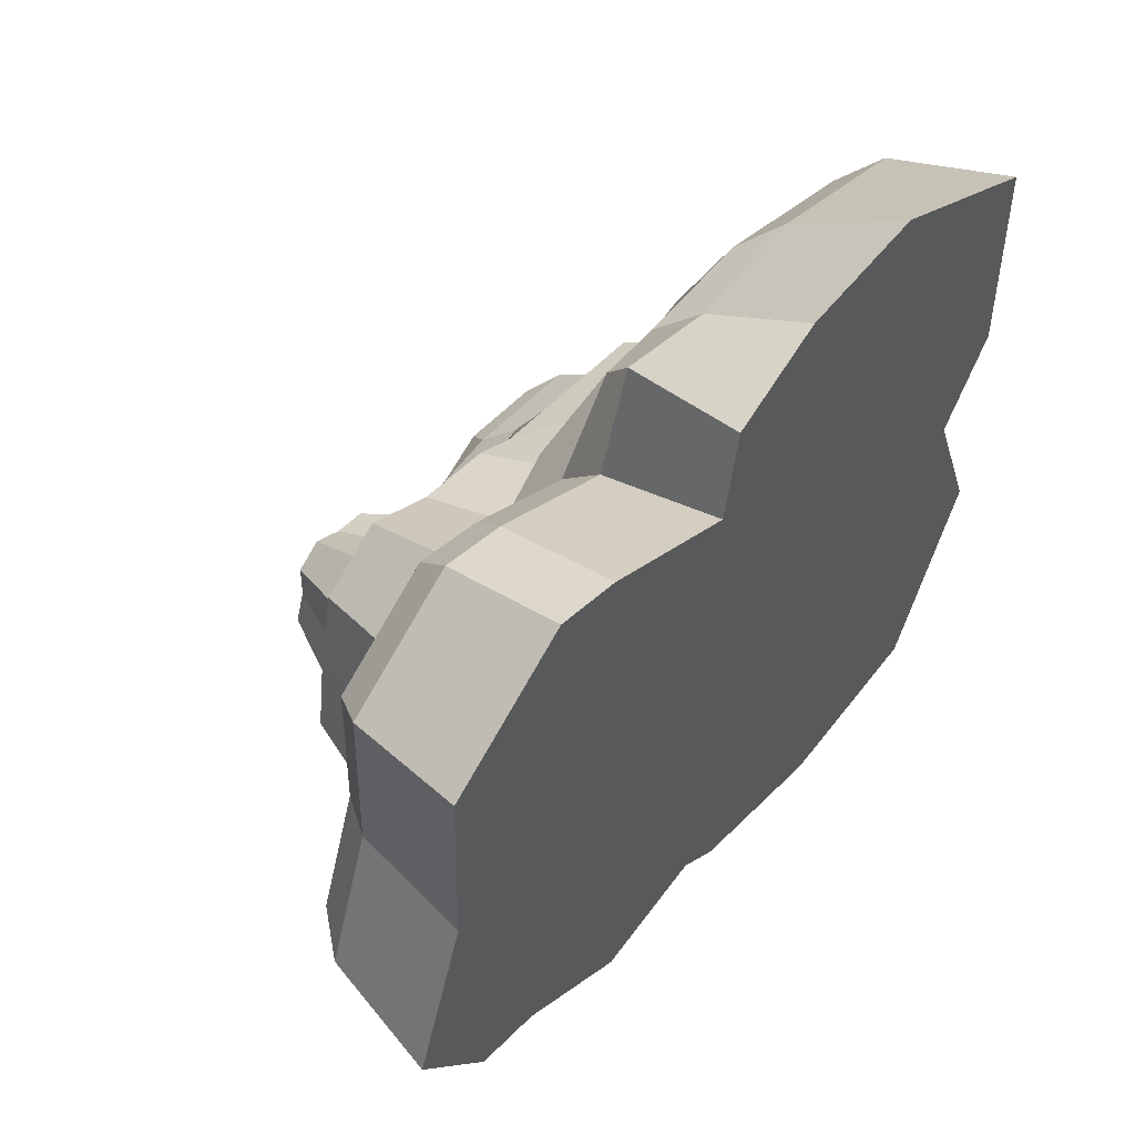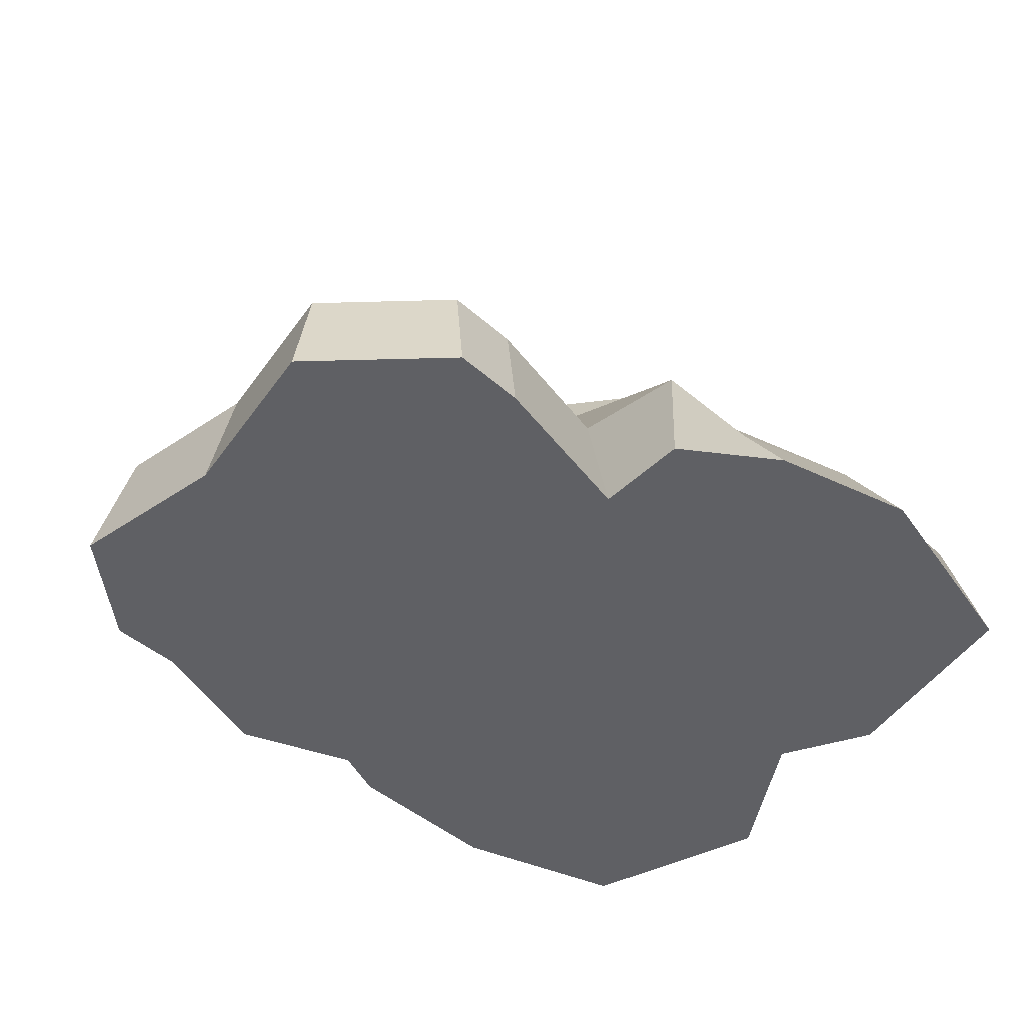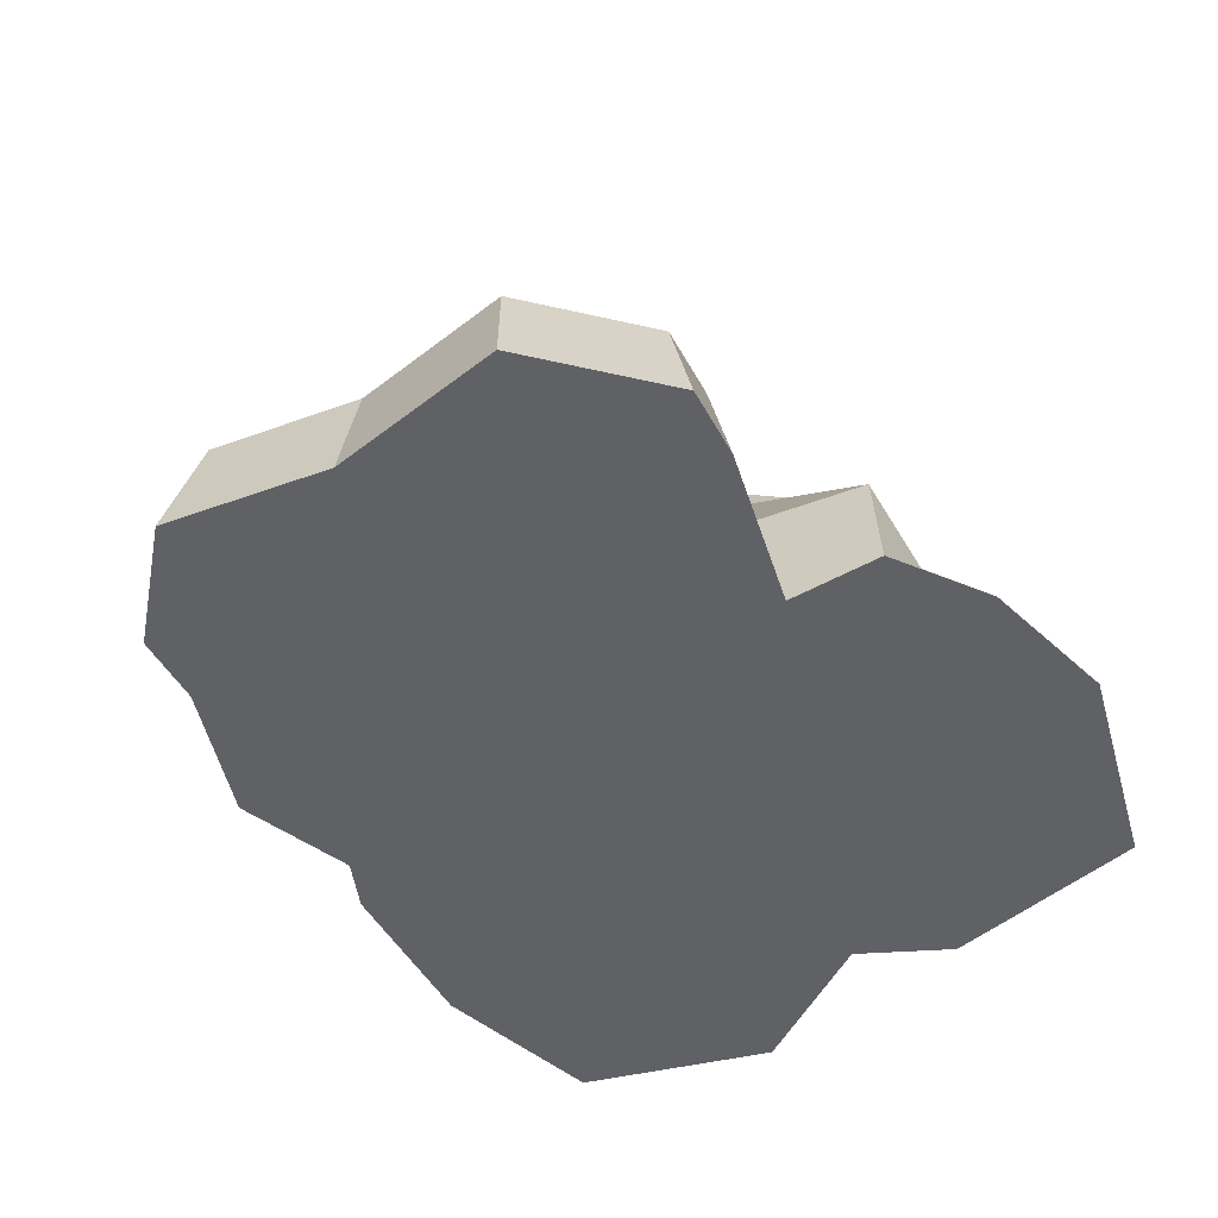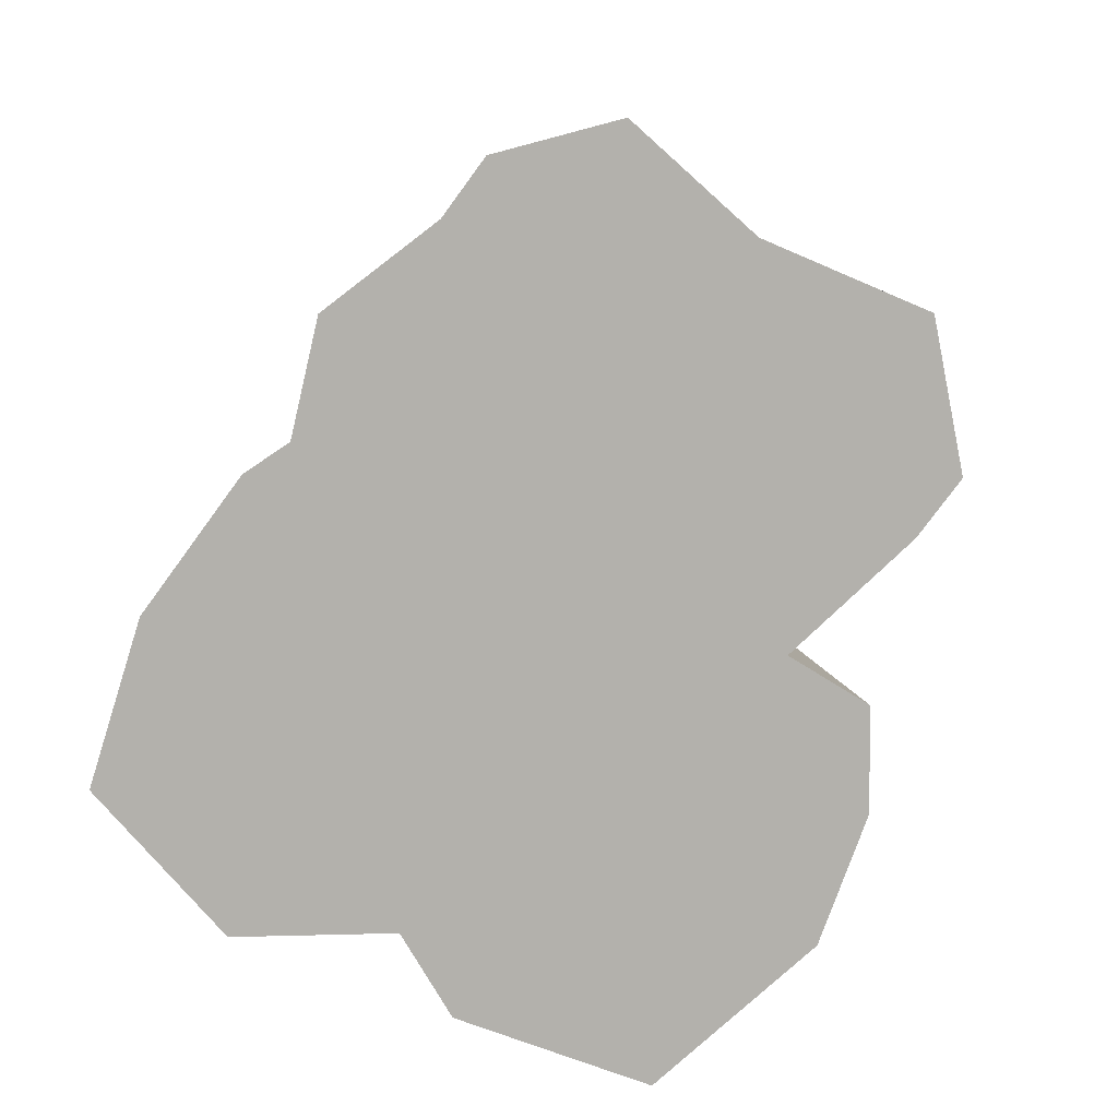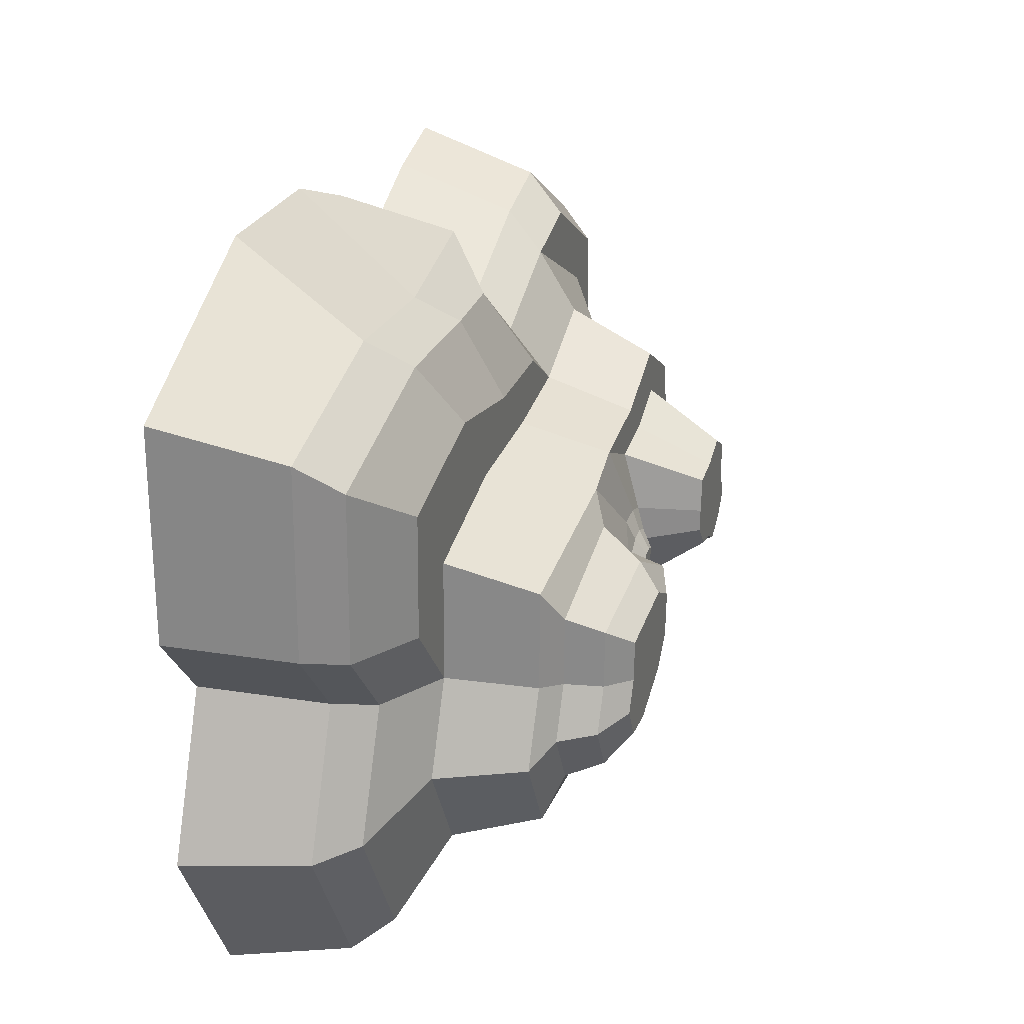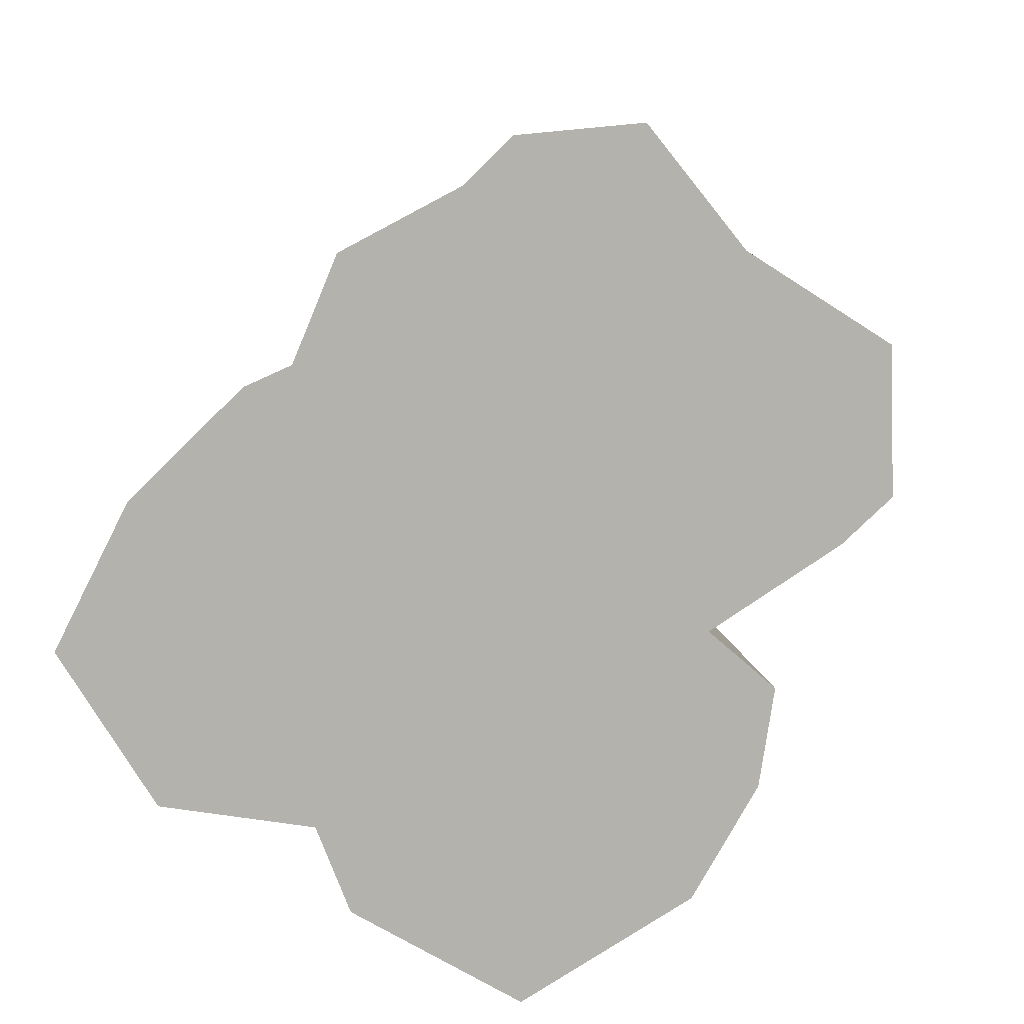
<metadata>
{"format":"obj","ext":"obj","renderer":"f3d","projection":"perspective","resolution":1024,"background":"white","views":[{"elev":51.7,"azim":-52.8,"up":"+Z"},{"elev":-43.7,"azim":-31.2,"up":"+Y"},{"elev":-48.0,"azim":-47.5,"up":"+Y"},{"elev":-79.0,"azim":-111.4,"up":"+Y"},{"elev":28.0,"azim":108.4,"up":"+Z"},{"elev":-79.5,"azim":-120.8,"up":"+Y"}]}
</metadata>
<code>
g default
v -220.6 7.8e-05 -175.6
v -132.7 7.8e-05 224.3
v -18.74 7.8e-05 171.5
v 38.28 7.8e-05 185.2
v 35.17 7.8e-05 38.52
v 13.08 7.8e-05 -43.95
v -8.817 7.8e-05 -125.7
v -33.97 7.8e-05 -219.5
v -127 7.8e-05 -232.6
v -203.4 92.92 -160.5
v -124.3 92.92 199.2
v -21.79 92.92 151.7
v -32.6 92.92 -181.4
v -119.2 92.92 -211.8
v -184.4 121.7 -143.9
v -242 121.7 -57.26
v -215.3 121.7 17.58
v -215.8 121.7 111.1
v -115.1 121.7 171.5
v -25.17 121.7 129.8
v -34.64 121.7 -162.2
v -110.5 121.7 -188.9
v -169.9 148.7 -106.7
v -204.6 148.7 -59.12
v -184.7 148.7 9.681
v -177.4 148.7 86.76
v -119.1 148.7 124.7
v -53.1 148.7 94.13
v 13.4 148.7 85.04
v -35.24 148.7 -126.7
v -115.7 148.7 -139.7
v -152.3 214.3 -91.33
v -180.9 214.3 -52.2
v -172.2 214.3 6.486
v -158.5 214.3 67.87
v -110.5 214.3 99.1
v -56.22 214.3 73.93
v 2.517 214.3 65.37
v -23.53 227.1 5.252
v -30.42 227.1 -90.76
v -56.41 214.3 -103.8
v -107.8 214.3 -118.5
v -145.4 214.3 -61.71
v -164.3 214.3 -35.8
v -156 214.3 2.399
v -149.5 214.3 43.72
v -117.7 214.3 64.41
v -81.73 214.3 47.74
v -42.83 214.3 42.07
v -39.59 227.1 -0.9265
v -38.87 227.1 -28.99
v -46.76 227.1 -67.3
v -85.52 214.3 -69.02
v -115.9 214.3 -79.69
v -123.9 272.3 -42.96
v -135.4 272.3 -27.33
v -95.38 272.3 -13.66
v -127.1 272.3 -5.159
v -126.4 272.3 20.63
v -107.2 272.3 33.1
v -85.54 272.3 23.05
v -62.08 272.3 19.63
v -60.12 272.3 -6.3
v -59.47 272.3 -23.29
v -76.51 272.3 -43.1
v -93.04 272.3 -45.97
v -106.1 272.3 -53.8
v -273.3 7.8e-05 -161.5
v -333.4 7.8e-05 -79.28
v -310.1 92.92 -72.48
v -256.1 92.92 -146.4
v -290.1 7.8e-05 37.28
v -271.2 92.92 32.36
v -286.3 7.8e-05 172.9
v -267.8 92.92 154.3
v -185.4 7.8e-05 238.5
v -177 92.92 213.3
v -284.4 121.7 -64.98
v -237.1 121.7 -129.8
v -250.3 121.7 26.94
v -247.3 121.7 133.9
v -167.8 121.7 185.6
v 0.6087 7.8e-05 -243.7
v 5.626 92.92 -225
v 11.16 121.7 -204.3
v 96.35 148.7 81.89
v 21.65 148.7 -165.2
v 36.16 214.3 50.51
v -2 214.3 -120.2
v 283.7 7.8e-05 -16.66
v 266.8 92.92 -22.51
v 333.4 7.8e-05 -135
v 311.5 92.92 -128.9
v 263.2 7.8e-05 -268.5
v 248.4 92.92 -249
v 126.1 7.8e-05 -277.3
v 125 92.92 -257
v 248.2 121.7 -28.96
v 287.3 121.7 -122.3
v 232 121.7 -227.5
v 123.9 121.7 -234.5
v 191.3 148.7 -35.4
v 189 148.7 57.06
v 220 148.7 -103.9
v 179.5 148.7 -181.1
v 100.1 148.7 -186.2
v 174.1 214.3 -41.36
v 172.2 214.3 34.74
v 197.7 214.3 -97.71
v 164.4 214.3 -161.3
v 99.04 214.3 -165.5
v -4.991 227.1 3.773
v -2.805 226.1 -85.16
v 57.01 226.9 31.81
v 154 226.9 6.703
v 155.3 226.9 -46.6
v 171.9 226.9 -86.07
v 148.5 226.9 -130.6
v 31.93 226.9 -101.8
v 102.7 226.9 -133.6
v 9.927 233.6 -12.43
v 8.833 233.6 -38.84
v 10.68 233.6 -71.74
v 53.71 254.5 5.408
v 145.7 254.5 -4.063
v 146.8 254.5 -48.38
v 160.6 254.5 -81.2
v 141.1 254.5 -118.2
v 44.24 254.5 -94.3
v 103.1 254.5 -120.7
v 18.53 263.3 -15.67
v 16.68 263.6 -39.69
v 21.09 261.1 -67.81
v 64.18 272 -12.14
v 128.4 272 -18.75
v 129.2 272 -49.69
v 138.8 272 -72.6
v 125.2 272 -98.45
v 57.57 272 -81.75
v 98.65 272 -100.2
v 39.62 272 -26.86
v 38.33 272 -43.62
v 41.41 272 -63.26
v 86.8 272 -55.55
v -21.28 233.6 -10.37
v -32.23 233.6 -14.58
v -27.64 233.6 -34.81
v -25.98 233.6 -75.82
v -37.12 233.6 -59.83
v -8.643 233.6 -11.37
v -7.152 233.6 -72.01
v 2.002 233.6 -20.65
v -2.545 233.6 -39.54
v 2.04 233.6 -62.85
v -19.3 242 -24.11
v -25.75 242 -26.6
v -23.05 242 -38.52
v -22.07 242 -62.68
v -28.63 242 -53.25
v -11.86 242 -24.71
v -10.98 242 -60.43
v -5.585 242 -30.17
v -8.265 242 -41.3
v -5.563 242 -55.04
v -16.27 242 -42.66
v -6.285 7.8e-05 241.8
v 70.14 7.8e-05 273.7
v 88.4 92.92 209.4
v 5.631 92.92 229.2
v 327.7 7.8e-05 204
v 331.7 7.8e-05 44.16
v 314.8 92.92 38.31
v 311.2 92.92 182.1
v 72.98 121.7 189
v 22.85 121.7 190.6
v 296.2 121.7 31.86
v 293 121.7 157.9
v 55.81 148.7 125
v -13.02 148.7 125.4
v 239.3 148.7 25.42
v 237 148.7 117.9
v 178.8 -0.00019 277.3
v 184.8 92.92 215.9
v 164.8 121.7 192.3
v 141.2 148.7 143.6
v -138.2 7.8e-05 163.3
v -55.94 7.8e-05 125.2
v -31.51 7.8e-05 72.66
v -17.02 7.8e-05 29.18
v -32.97 7.8e-05 -30.36
v -46.25 7.8e-05 -79.94
v -66.94 7.8e-05 -157.1
v -134.1 7.8e-05 -166.6
v -201.7 7.8e-05 -125.4
v -239.7 7.8e-05 -115.2
v -283.1 7.8e-05 -55.87
v -251.8 7.8e-05 28.29
v -249.1 7.8e-05 126.2
v -176.3 7.8e-05 173.5
v -142 7.8e-05 0.2386
v 89.9 1.4e-05 140.6
v 82.86 1.4e-05 24.33
v 65.16 1.4e-05 -41.73
v 47.62 1.4e-05 -107.2
v 27.47 1.4e-05 -182.4
v 50 1.4e-05 -200.4
v 248.8 1.4e-05 -10.99
v 278.3 1.4e-05 -103
v 226.5 1.4e-05 -211.1
v 133.6 1.4e-05 -222.8
v 117.3 1.4e-05 192.3
v 283.3 1.4e-05 38.8
v 286 1.4e-05 165.3
v 159.2 -0.000122 226
v 168.6 -4.4e-05 -11.14
g Mount3
f 68 69 70 71
f 69 72 73 70
f 72 74 75 73
f 74 76 77 75
f 2 3 12 11
f 166 167 168 169
f 170 171 172 173
f 90 92 93 91
f 92 94 95 93
f 94 96 97 95
f 8 9 14 13
f 9 1 10 14
f 55 56 57
f 56 58 57
f 58 59 57
f 59 60 57
f 60 61 57
f 61 62 57
f 62 63 57
f 63 64 57
f 64 65 57
f 65 66 57
f 66 67 57
f 67 55 57
f 71 70 78 79
f 70 73 80 78
f 73 75 81 80
f 75 77 82 81
f 11 12 20 19
f 169 168 174 175
f 173 172 176 177
f 91 93 99 98
f 93 95 100 99
f 95 97 101 100
f 13 14 22 21
f 14 10 15 22
f 15 16 24 23
f 16 17 25 24
f 17 18 26 25
f 18 19 27 26
f 19 20 28 27
f 175 174 178 179
f 177 176 180 181
f 98 99 104 102
f 99 100 105 104
f 100 101 106 105
f 21 22 31 30
f 22 15 23 31
f 23 24 33 32
f 24 25 34 33
f 25 26 35 34
f 26 27 36 35
f 27 28 37 36
f 28 29 38 37
f 103 102 107 108
f 102 104 109 107
f 104 105 110 109
f 105 106 111 110
f 30 31 42 41
f 31 23 32 42
f 32 33 44 43
f 33 34 45 44
f 34 35 46 45
f 35 36 47 46
f 36 37 48 47
f 37 38 49 48
f 38 39 50 49
f 40 41 53 52
f 41 42 54 53
f 42 32 43 54
f 43 44 56 55
f 44 45 58 56
f 45 46 59 58
f 46 47 60 59
f 47 48 61 60
f 48 49 62 61
f 49 50 63 62
f 50 51 64 63
f 51 52 65 64
f 52 53 66 65
f 53 54 67 66
f 54 43 55 67
f 10 1 68 71
f 2 11 77 76
f 16 15 79 78
f 15 10 71 79
f 17 16 78 80
f 18 17 80 81
f 11 19 82 77
f 19 18 81 82
f 168 167 182 183
f 8 13 84 83
f 174 168 183 184
f 13 21 85 84
f 178 174 184 185
f 21 30 87 85
f 38 29 86 88
f 30 41 89 87
f 183 182 170 173
f 83 84 97 96
f 184 183 173 177
f 84 85 101 97
f 185 184 177 181
f 85 87 106 101
f 88 86 103 108
f 87 89 111 106
f 39 38 88 112
f 41 40 113 89
f 88 108 115 114
f 108 107 116 115
f 107 109 117 116
f 109 110 118 117
f 111 89 119 120
f 110 111 120 118
f 112 88 114 121
f 89 113 123 119
f 114 115 125 124
f 115 116 126 125
f 116 117 127 126
f 117 118 128 127
f 120 119 129 130
f 118 120 130 128
f 121 114 124 131
f 122 121 131 132
f 123 122 132 133
f 119 123 133 129
f 124 125 135 134
f 125 126 136 135
f 126 127 137 136
f 127 128 138 137
f 130 129 139 140
f 128 130 140 138
f 131 124 134 141
f 132 131 141 142
f 133 132 142 143
f 129 133 143 139
f 134 135 144
f 135 136 144
f 136 137 144
f 137 138 144
f 140 139 144
f 138 140 144
f 141 134 144
f 142 141 144
f 143 142 144
f 139 143 144
f 50 39 145 146
f 51 50 146 147
f 40 52 149 148
f 52 51 147 149
f 39 112 150 145
f 113 40 148 151
f 112 121 152 150
f 121 122 153 152
f 123 113 151 154
f 122 123 154 153
f 156 155 165
f 157 156 165
f 159 157 165
f 161 158 165
f 164 161 165
f 159 165 158
f 160 165 155
f 162 165 160
f 163 165 162
f 164 165 163
f 146 145 155 156
f 147 146 156 157
f 148 149 159 158
f 149 147 157 159
f 145 150 160 155
f 151 148 158 161
f 150 152 162 160
f 152 153 163 162
f 154 151 161 164
f 153 154 164 163
f 3 4 167 166
f 12 3 166 169
f 90 91 172 171
f 20 12 169 175
f 91 98 176 172
f 29 28 179 178
f 28 20 175 179
f 98 102 180 176
f 102 103 181 180
f 86 29 178 185
f 103 86 185 181
f 3 2 186 187
f 4 3 187 188
f 5 4 188 189
f 6 5 189 190
f 7 6 190 191
f 8 7 191 192
f 9 8 192 193
f 1 9 193 194
f 68 1 194 195
f 69 68 195 196
f 72 69 196 197
f 74 72 197 198
f 2 76 199 186
f 76 74 198 199
f 187 186 200
f 188 187 200
f 189 188 200
f 190 189 200
f 191 190 200
f 192 191 200
f 193 192 200
f 194 193 200
f 195 194 200
f 196 195 200
f 197 196 200
f 198 197 200
f 186 199 200
f 199 198 200
f 4 5 202 201
f 5 6 203 202
f 6 7 204 203
f 7 8 205 204
f 8 83 206 205
f 92 90 207 208
f 94 92 208 209
f 83 96 210 206
f 96 94 209 210
f 167 4 201 211
f 90 171 212 207
f 171 170 213 212
f 182 167 211 214
f 170 182 214 213
f 201 202 215
f 202 203 215
f 203 204 215
f 204 205 215
f 205 206 215
f 208 207 215
f 209 208 215
f 206 210 215
f 210 209 215
f 211 201 215
f 207 212 215
f 212 213 215
f 214 211 215
f 213 214 215

</code>
